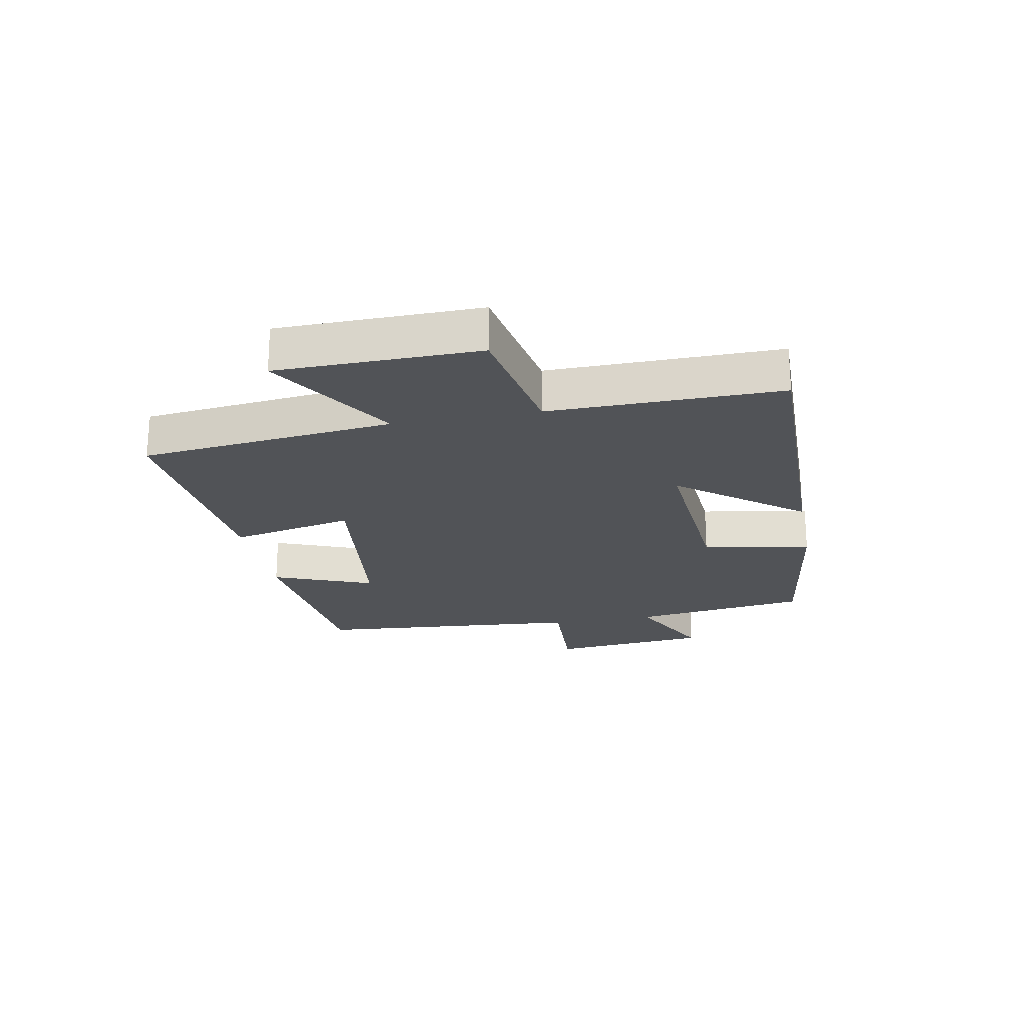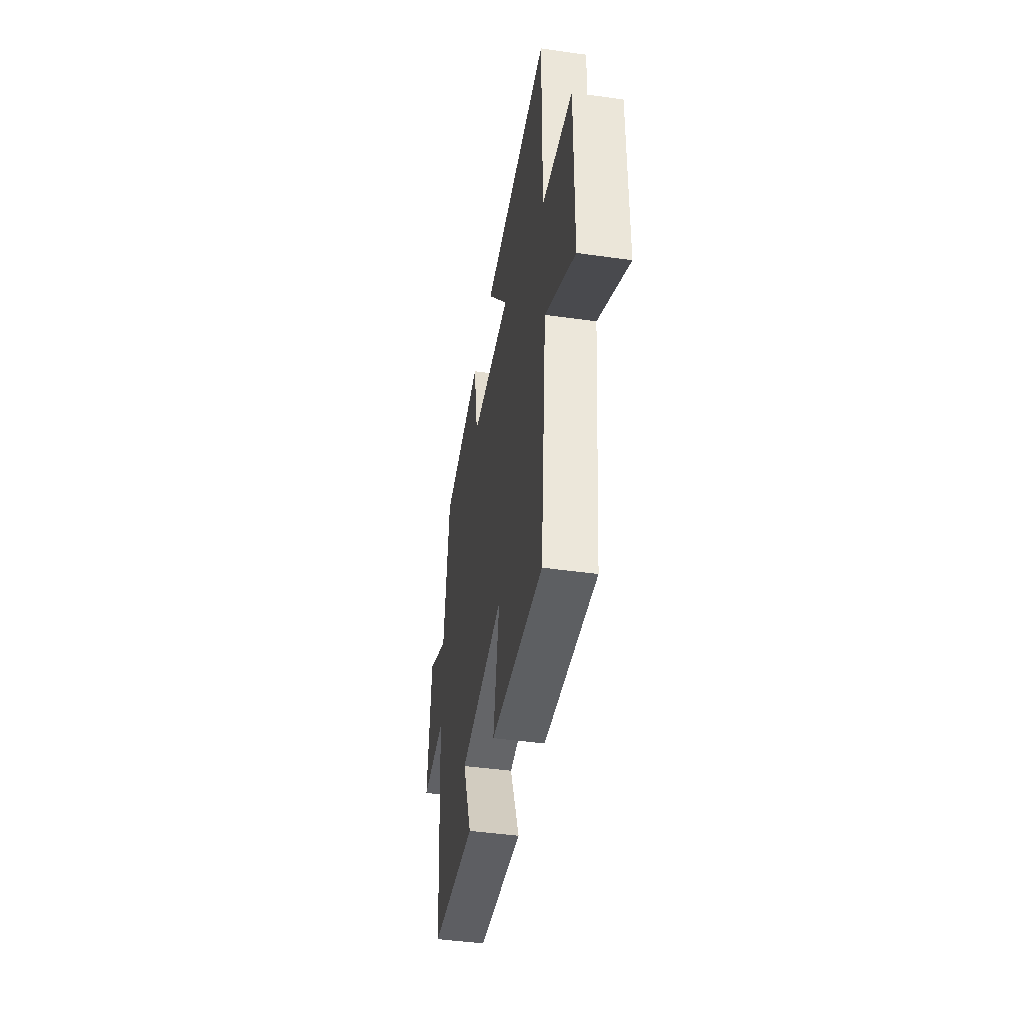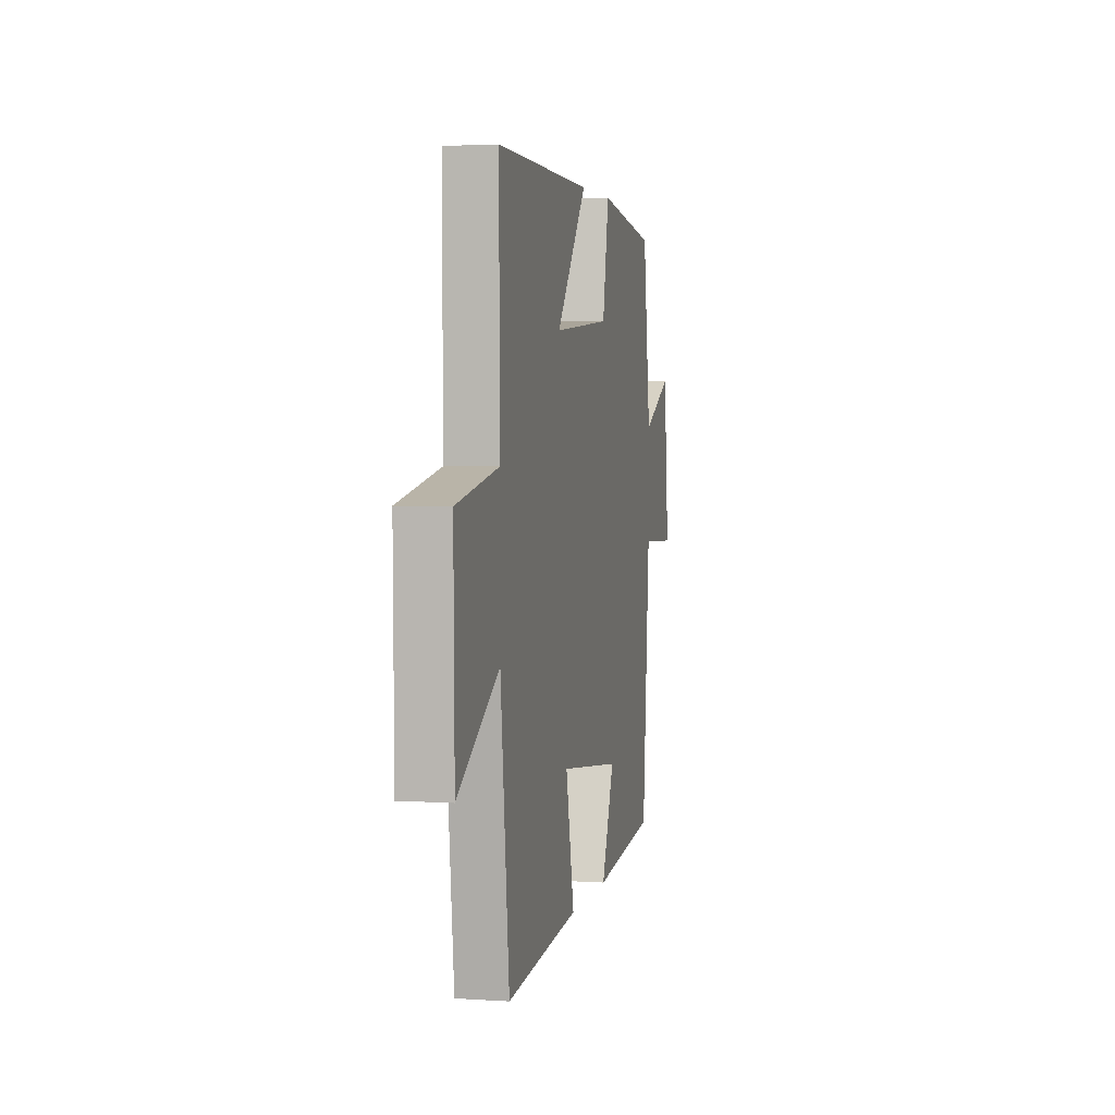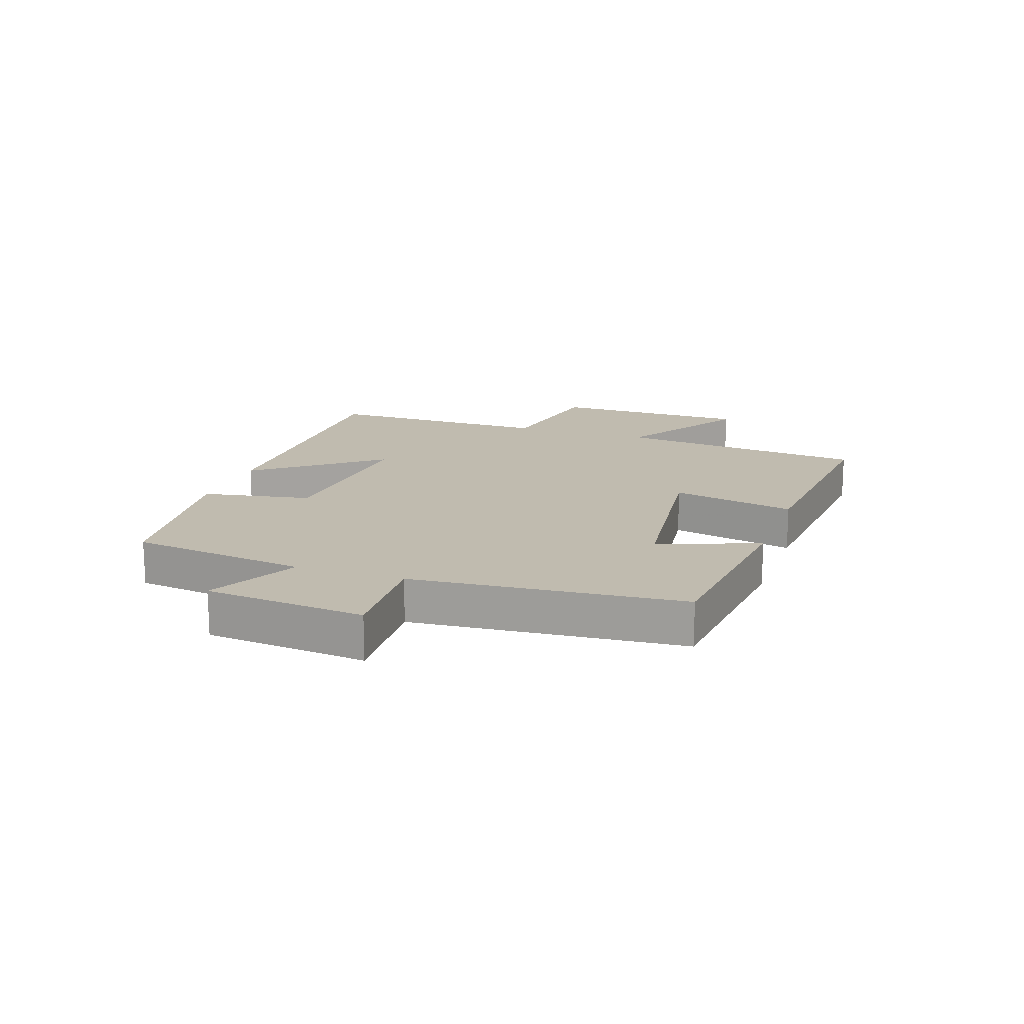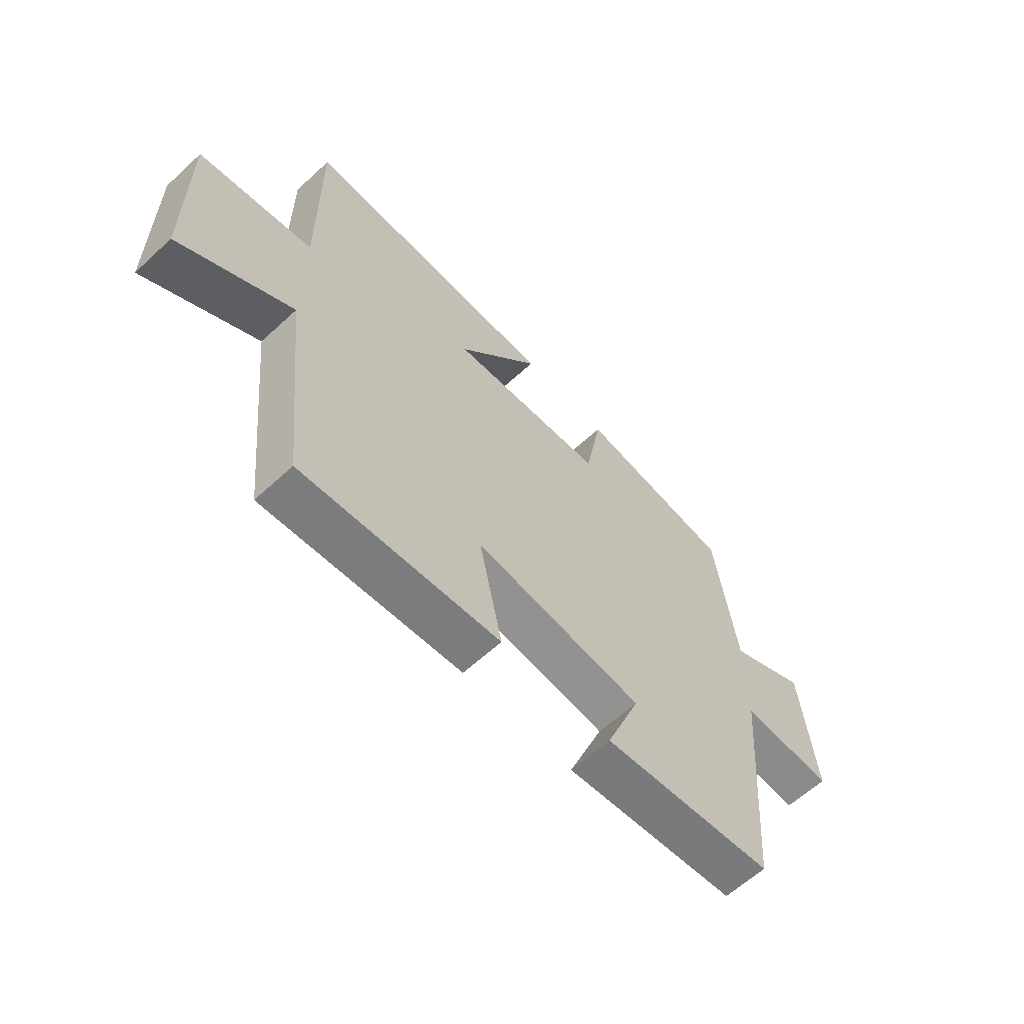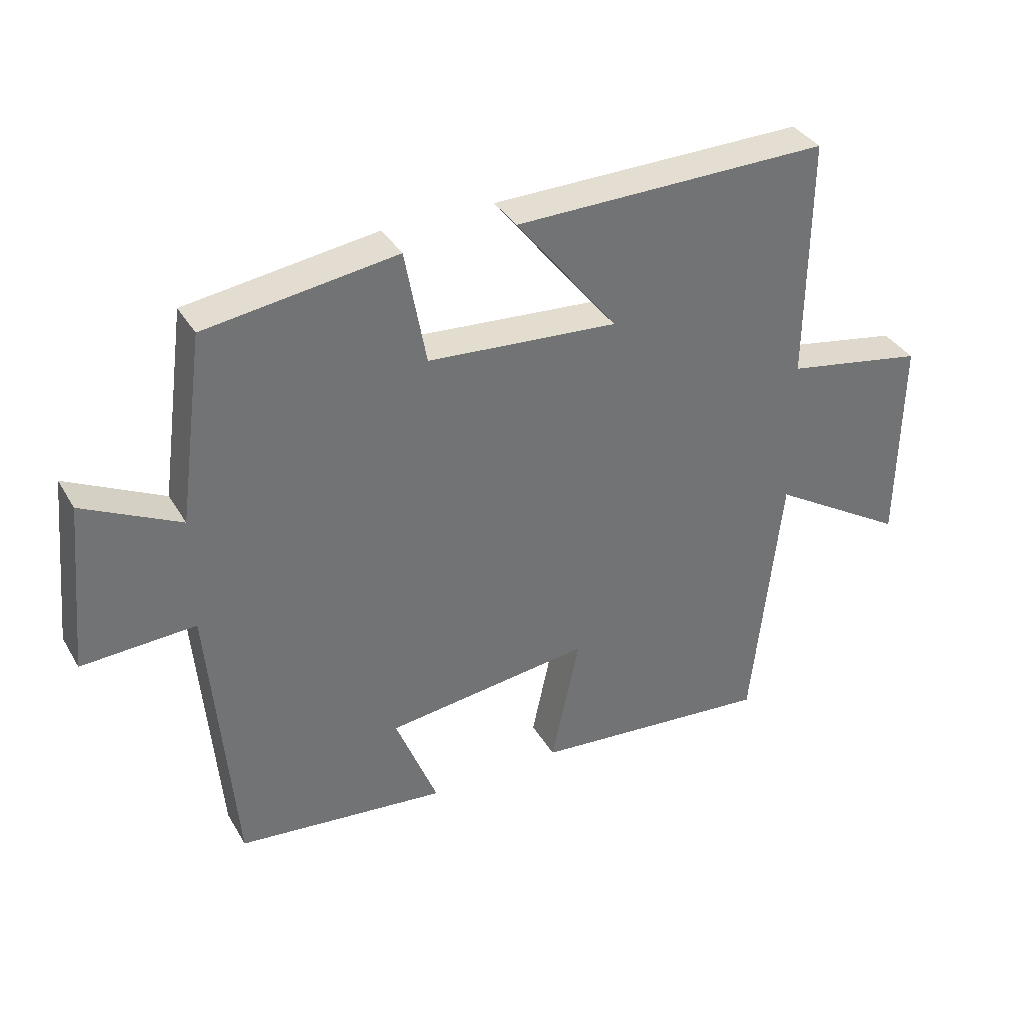
<metadata>
{"format":"obj","ext":"obj","renderer":"f3d","projection":"perspective","resolution":1024,"background":"white","views":[{"elev":-22.1,"azim":-79.1,"up":"+Y"},{"elev":-44.4,"azim":-99.4,"up":"+Z"},{"elev":3.6,"azim":-77.6,"up":"+Z"},{"elev":16.0,"azim":109.1,"up":"+Y"},{"elev":-62.0,"azim":-46.9,"up":"+Z"},{"elev":36.1,"azim":153.0,"up":"+Z"}]}
</metadata>
<code>
v -0.503 0.07 0.507
v -0.01 0.07 0.5
v -0.169 0.07 0.298
v 0.129 0.07 0.32
v 0.162 0.07 0.5
v 0.46 0.07 0.458
v 0.5 0.07 0.164
v 0.651 0.07 0.239
v 0.677 0.07 -0.027
v 0.5 0.07 -0.018
v 0.462 0.07 -0.466
v 0.134 0.07 -0.5
v 0.2 0.07 -0.334
v -0.122 0.07 -0.294
v -0.078 0.07 -0.5
v -0.455 0.07 -0.533
v -0.5 0.07 -0.114
v -0.714 0.07 -0.245
v -0.718 0.07 0.087
v -0.5 0.07 0.126
v -0.503 0 0.507
v -0.01 0 0.5
v -0.169 0 0.298
v 0.129 0 0.32
v 0.162 0 0.5
v 0.46 0 0.458
v 0.5 0 0.164
v 0.651 0 0.239
v 0.677 0 -0.027
v 0.5 0 -0.018
v 0.462 0 -0.466
v 0.134 0 -0.5
v 0.2 0 -0.334
v -0.122 0 -0.294
v -0.078 0 -0.5
v -0.455 0 -0.533
v -0.5 0 -0.114
v -0.714 0 -0.245
v -0.718 0 0.087
v -0.5 0 0.126
f 17 18 19 20
f 16 17 20
f 15 16 20
f 14 15 20
f 13 14 20 1
f 10 11 12 13
f 7 8 9 10
f 7 10 13
f 6 7 13
f 5 6 13
f 4 5 13
f 3 4 13
f 1 2 3
f 1 3 13
f 40 39 38 37
f 40 37 36
f 40 36 35
f 40 35 34
f 21 40 34 33
f 33 32 31 30
f 30 29 28 27
f 33 30 27
f 33 27 26
f 33 26 25
f 33 25 24
f 33 24 23
f 23 22 21
f 33 23 21
f 1 21 22 2
f 2 22 23 3
f 3 23 24 4
f 4 24 25 5
f 5 25 26 6
f 6 26 27 7
f 7 27 28 8
f 8 28 29 9
f 9 29 30 10
f 10 30 31 11
f 11 31 32 12
f 12 32 33 13
f 13 33 34 14
f 14 34 35 15
f 15 35 36 16
f 16 36 37 17
f 17 37 38 18
f 18 38 39 19
f 19 39 40 20
f 20 40 21 1

</code>
